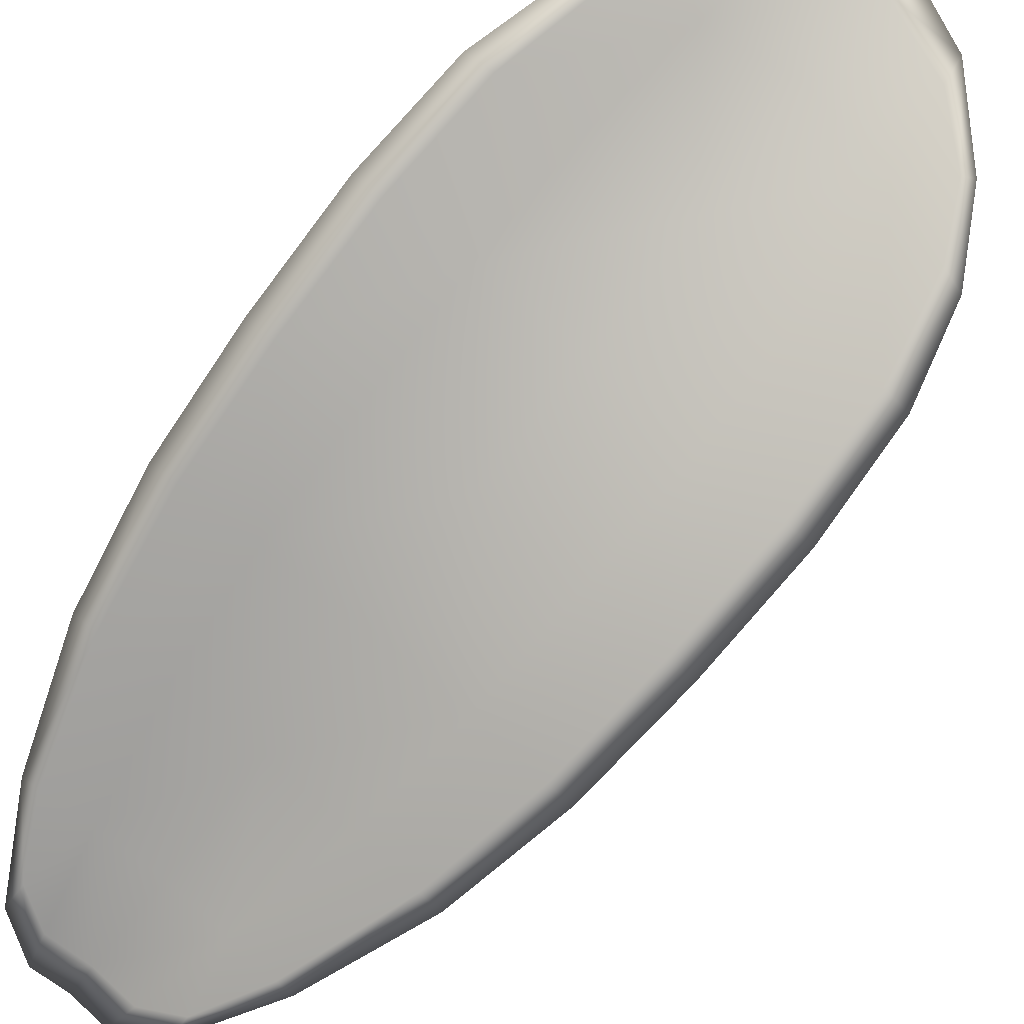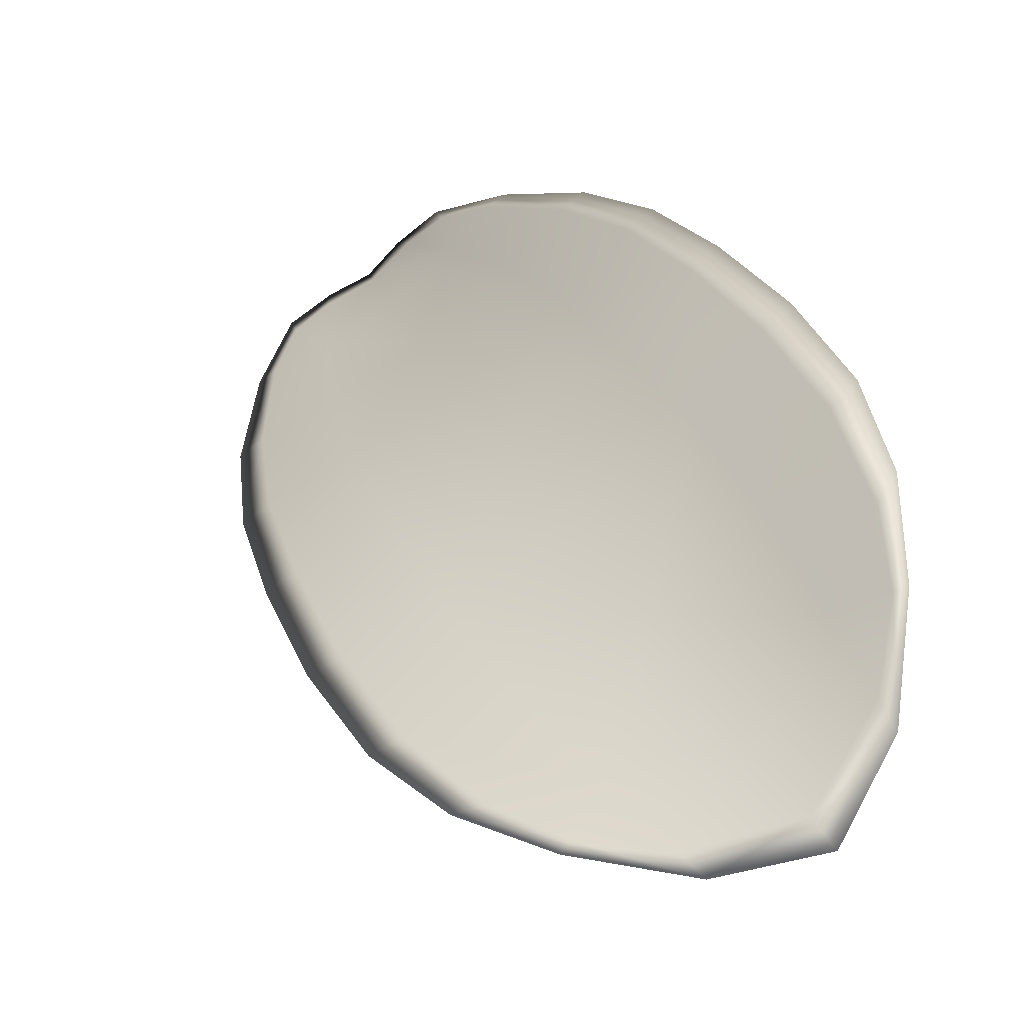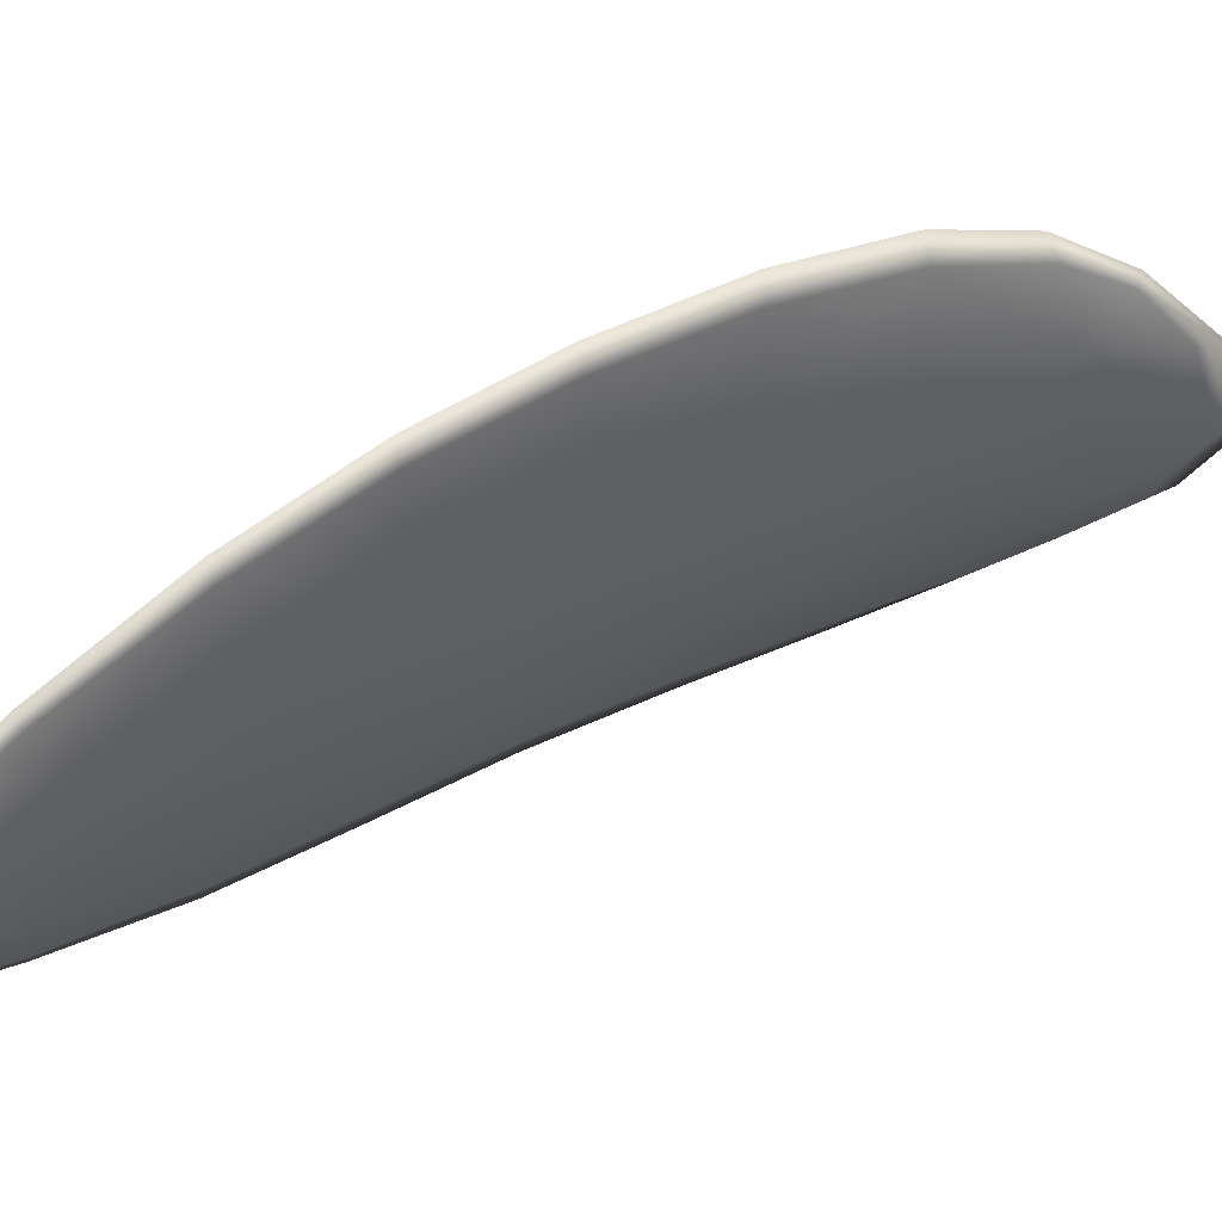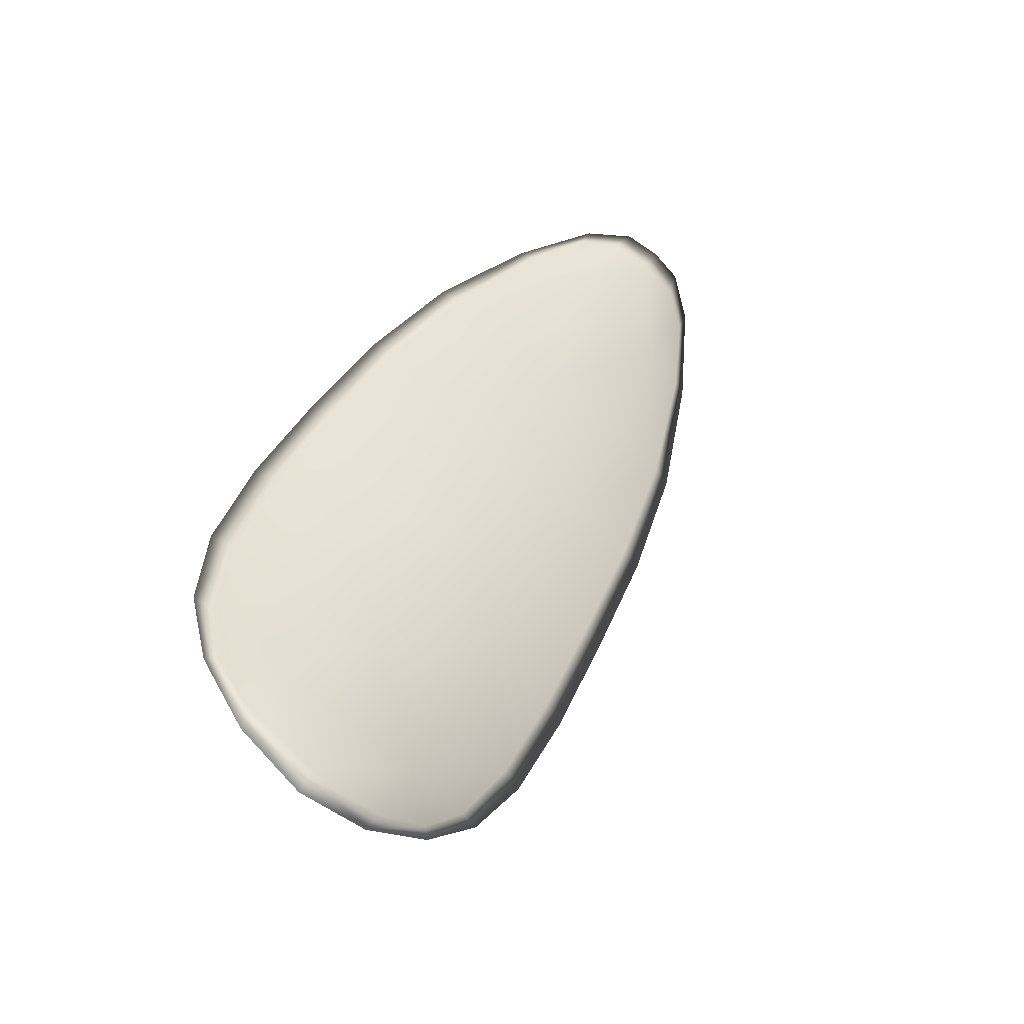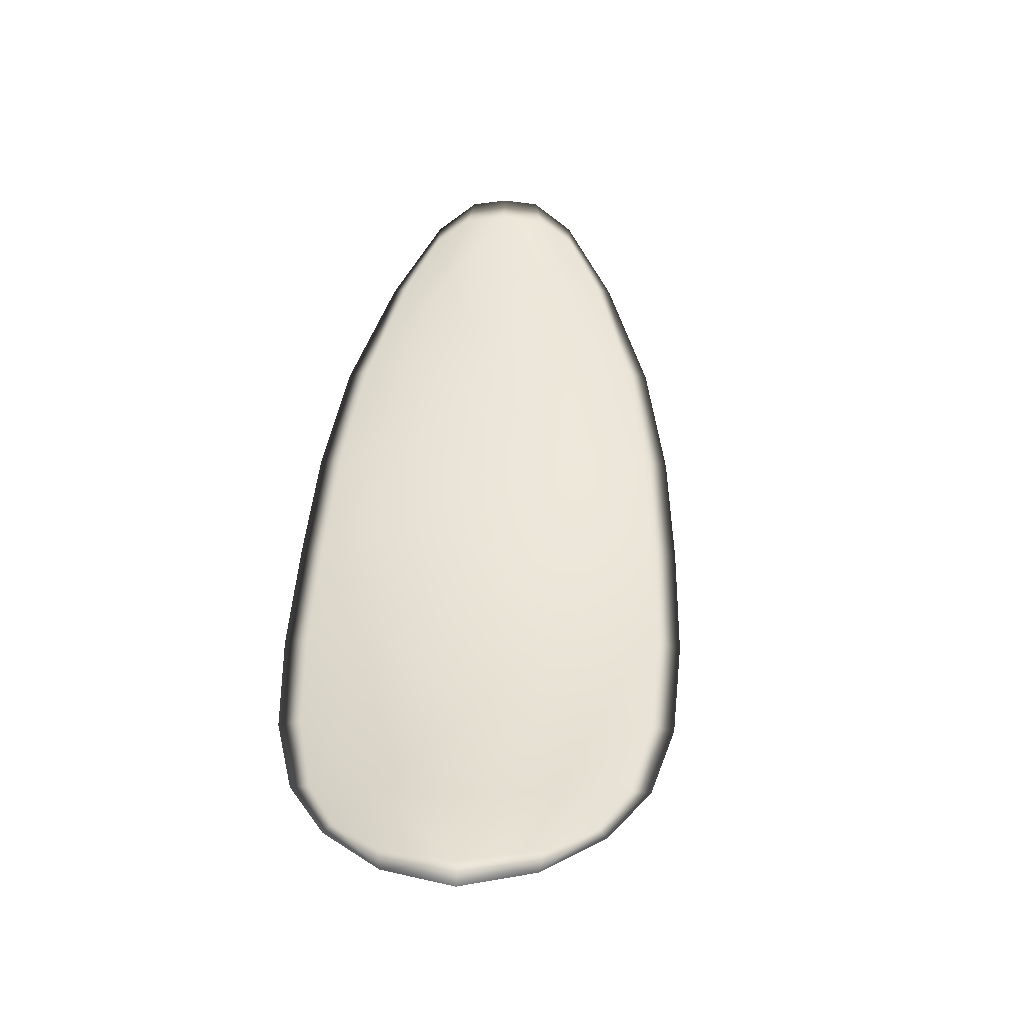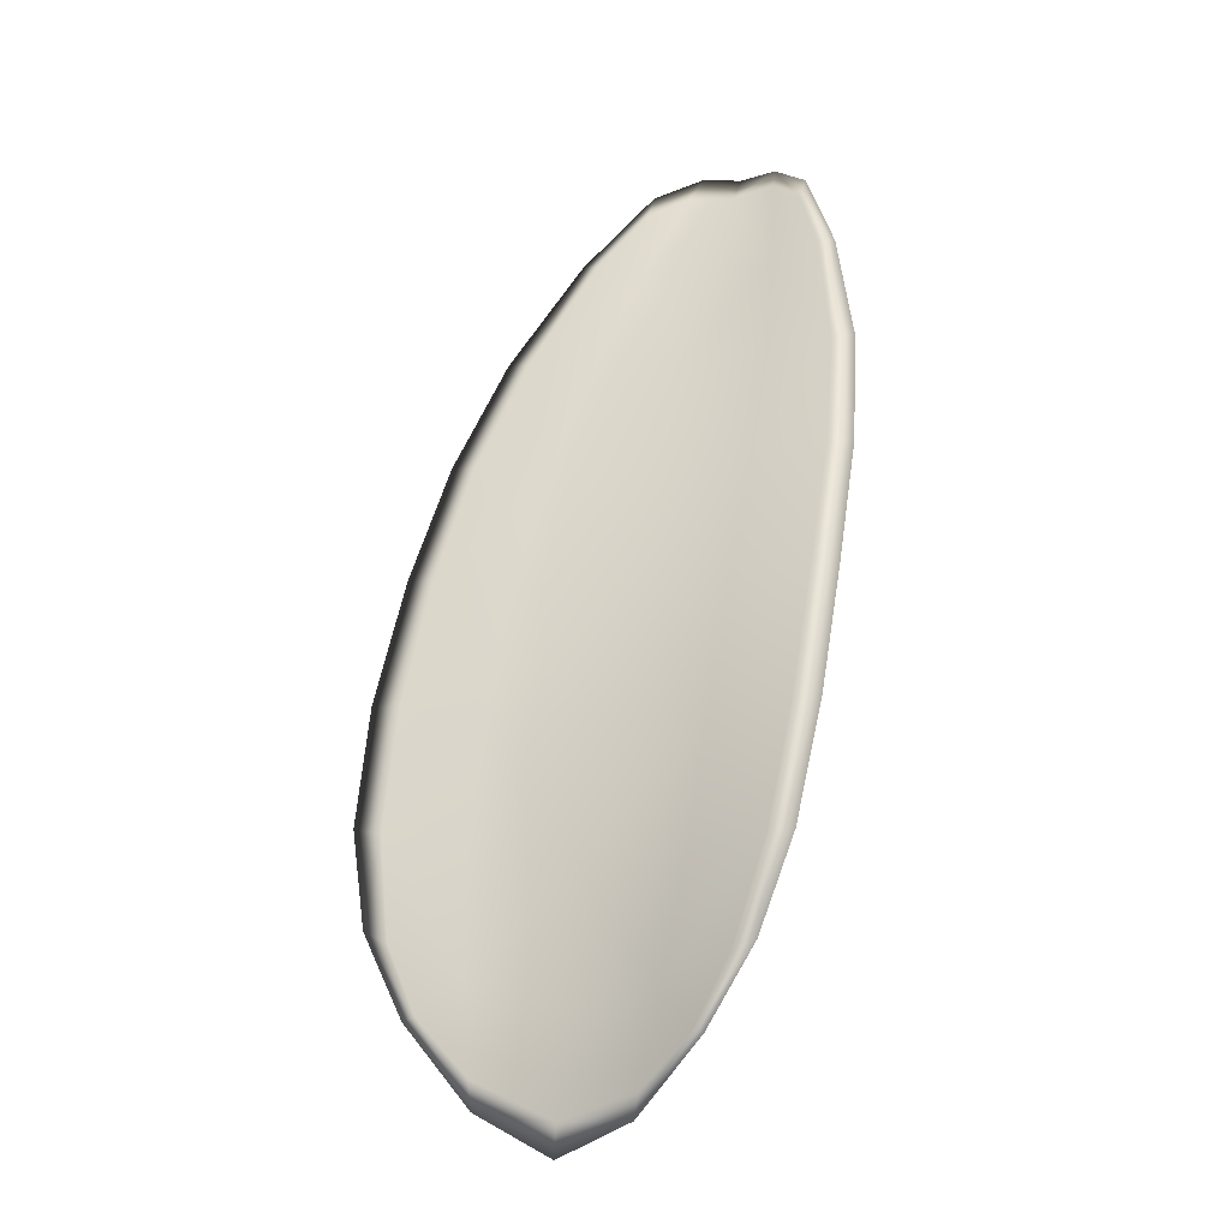
<metadata>
{"format":"obj","ext":"obj","renderer":"f3d","projection":"perspective","resolution":1024,"background":"white","views":[{"elev":60.5,"azim":37.9,"up":"+Y"},{"elev":57.8,"azim":149.9,"up":"+Y"},{"elev":-57.2,"azim":86.7,"up":"+Y"},{"elev":-75.1,"azim":-59.3,"up":"+Z"},{"elev":-74.7,"azim":-18.6,"up":"+Z"},{"elev":1.6,"azim":-174.2,"up":"+Z"}]}
</metadata>
<code>
v -2.311 0.7656 -1.245
v -2.312 0.7659 -1.246
v -2.312 0.7653 -1.244
v -2.311 0.7649 -1.244
v -2.309 0.7647 -1.244
v -2.31 0.7653 -1.245
v -2.31 0.7657 -1.246
v -2.311 0.766 -1.246
v -2.312 0.7663 -1.247
v -2.313 0.7664 -1.245
v -2.314 0.7668 -1.245
v -2.314 0.7664 -1.243
v -2.313 0.7659 -1.244
v -2.313 0.7667 -1.246
v -2.314 0.7669 -1.246
v -2.314 0.7631 -1.239
v -2.315 0.7636 -1.239
v -2.315 0.7623 -1.237
v -2.314 0.7618 -1.237
v -2.313 0.7614 -1.237
v -2.313 0.7625 -1.239
v -2.312 0.7636 -1.24
v -2.314 0.7642 -1.24
v -2.315 0.7647 -1.24
v -2.311 0.7621 -1.239
v -2.312 0.761 -1.237
v -2.311 0.7608 -1.237
v -2.31 0.7619 -1.239
v -2.31 0.763 -1.24
v -2.311 0.7632 -1.24
v -2.311 0.7641 -1.242
v -2.312 0.7645 -1.242
v -2.309 0.7639 -1.242
v -2.314 0.7651 -1.242
v -2.315 0.7657 -1.242
v -2.314 0.7605 -1.236
v -2.315 0.7608 -1.236
v -2.315 0.76 -1.235
v -2.314 0.7595 -1.235
v -2.314 0.7592 -1.235
v -2.313 0.7601 -1.236
v -2.312 0.7599 -1.236
v -2.313 0.759 -1.235
v -2.312 0.7592 -1.235
v -2.312 0.7597 -1.236
v -2.311 0.7654 -1.245
v -2.312 0.7658 -1.246
v -2.312 0.7662 -1.247
v -2.311 0.7659 -1.247
v -2.31 0.7656 -1.246
v -2.31 0.7652 -1.245
v -2.309 0.7646 -1.244
v -2.311 0.7648 -1.244
v -2.312 0.7651 -1.244
v -2.313 0.7663 -1.245
v -2.314 0.7668 -1.245
v -2.314 0.7668 -1.246
v -2.313 0.7666 -1.246
v -2.313 0.7658 -1.244
v -2.314 0.7664 -1.243
v -2.314 0.763 -1.239
v -2.315 0.7635 -1.239
v -2.315 0.7646 -1.24
v -2.314 0.7641 -1.24
v -2.312 0.7635 -1.241
v -2.313 0.7624 -1.239
v -2.313 0.7612 -1.237
v -2.314 0.7617 -1.237
v -2.315 0.7622 -1.237
v -2.311 0.762 -1.239
v -2.311 0.7631 -1.241
v -2.31 0.7629 -1.24
v -2.31 0.7618 -1.239
v -2.311 0.7607 -1.237
v -2.312 0.7609 -1.237
v -2.311 0.764 -1.242
v -2.312 0.7644 -1.242
v -2.309 0.7638 -1.242
v -2.314 0.765 -1.242
v -2.315 0.7656 -1.242
v -2.314 0.7604 -1.236
v -2.315 0.7608 -1.236
v -2.313 0.76 -1.236
v -2.314 0.7591 -1.235
v -2.314 0.7594 -1.235
v -2.315 0.7599 -1.235
v -2.312 0.7598 -1.236
v -2.312 0.7597 -1.236
v -2.312 0.7591 -1.235
v -2.313 0.759 -1.235
v -2.315 0.7609 -1.236
v -2.315 0.7597 -1.235
v -2.315 0.7624 -1.237
v -2.315 0.7599 -1.235
v -2.313 0.7587 -1.234
v -2.312 0.7589 -1.235
v -2.314 0.7588 -1.234
v -2.312 0.7591 -1.235
v -2.309 0.7652 -1.245
v -2.31 0.7657 -1.246
v -2.309 0.7646 -1.244
v -2.31 0.7656 -1.246
v -2.313 0.7667 -1.247
v -2.314 0.767 -1.246
v -2.312 0.7664 -1.247
v -2.314 0.7668 -1.246
v -2.314 0.767 -1.245
v -2.315 0.7666 -1.243
v -2.314 0.7591 -1.234
v -2.311 0.7597 -1.236
v -2.31 0.7607 -1.237
v -2.311 0.766 -1.247
v -2.309 0.7638 -1.242
v -2.309 0.7628 -1.24
v -2.315 0.7658 -1.242
v -2.315 0.7648 -1.24
v -2.315 0.7637 -1.239
v -2.31 0.7618 -1.239
f 1 2 3
f 1 3 4
f 1 4 5
f 1 5 6
f 1 6 7
f 1 7 8
f 1 8 9
f 1 9 2
f 10 11 12
f 10 12 13
f 10 13 3
f 10 3 2
f 10 2 9
f 10 9 14
f 10 14 15
f 10 15 11
f 16 17 18
f 16 18 19
f 16 19 20
f 16 20 21
f 16 21 22
f 16 22 23
f 16 23 24
f 16 24 17
f 25 21 20
f 25 20 26
f 25 26 27
f 25 27 28
f 25 28 29
f 25 29 30
f 25 30 22
f 25 22 21
f 31 32 22
f 31 22 30
f 31 30 29
f 31 29 33
f 31 33 5
f 31 5 4
f 31 4 3
f 31 3 32
f 34 35 24
f 34 24 23
f 34 23 22
f 34 22 32
f 34 32 3
f 34 3 13
f 34 13 12
f 34 12 35
f 36 37 38
f 36 38 39
f 36 39 40
f 36 40 41
f 36 41 20
f 36 20 19
f 36 19 18
f 36 18 37
f 42 41 40
f 42 40 43
f 42 43 44
f 42 44 45
f 42 45 27
f 42 27 26
f 42 26 20
f 42 20 41
f 46 47 48
f 46 48 49
f 46 49 50
f 46 50 51
f 46 51 52
f 46 52 53
f 46 53 54
f 46 54 47
f 55 56 57
f 55 57 58
f 55 58 48
f 55 48 47
f 55 47 54
f 55 54 59
f 55 59 60
f 55 60 56
f 61 62 63
f 61 63 64
f 61 64 65
f 61 65 66
f 61 66 67
f 61 67 68
f 61 68 69
f 61 69 62
f 70 66 65
f 70 65 71
f 70 71 72
f 70 72 73
f 70 73 74
f 70 74 75
f 70 75 67
f 70 67 66
f 76 77 54
f 76 54 53
f 76 53 52
f 76 52 78
f 76 78 72
f 76 72 71
f 76 71 65
f 76 65 77
f 79 80 60
f 79 60 59
f 79 59 54
f 79 54 77
f 79 77 65
f 79 65 64
f 79 64 63
f 79 63 80
f 81 82 69
f 81 69 68
f 81 68 67
f 81 67 83
f 81 83 84
f 81 84 85
f 81 85 86
f 81 86 82
f 87 83 67
f 87 67 75
f 87 75 74
f 87 74 88
f 87 88 89
f 87 89 90
f 87 90 84
f 87 84 83
f 91 92 38
f 91 38 37
f 91 37 18
f 91 18 93
f 91 93 69
f 91 69 82
f 91 82 94
f 91 94 92
f 95 96 44
f 95 44 43
f 95 43 40
f 95 40 97
f 95 97 84
f 95 84 90
f 95 90 98
f 95 98 96
f 99 100 7
f 99 7 6
f 99 6 5
f 99 5 101
f 99 101 52
f 99 52 51
f 99 51 102
f 99 102 100
f 103 104 15
f 103 15 14
f 103 14 9
f 103 9 105
f 103 105 48
f 103 48 58
f 103 58 106
f 103 106 104
f 107 108 12
f 107 12 11
f 107 11 15
f 107 15 104
f 107 104 106
f 107 106 56
f 107 56 60
f 107 60 108
f 109 97 40
f 109 40 39
f 109 39 38
f 109 38 92
f 109 92 94
f 109 94 85
f 109 85 84
f 109 84 97
f 110 111 27
f 110 27 45
f 110 45 44
f 110 44 96
f 110 96 98
f 110 98 88
f 110 88 74
f 110 74 111
f 112 105 9
f 112 9 8
f 112 8 7
f 112 7 100
f 112 100 102
f 112 102 49
f 112 49 48
f 112 48 105
f 113 101 5
f 113 5 33
f 113 33 29
f 113 29 114
f 113 114 72
f 113 72 78
f 113 78 52
f 113 52 101
f 115 116 24
f 115 24 35
f 115 35 12
f 115 12 108
f 115 108 60
f 115 60 80
f 115 80 63
f 115 63 116
f 117 93 18
f 117 18 17
f 117 17 24
f 117 24 116
f 117 116 63
f 117 63 62
f 117 62 69
f 117 69 93
f 118 114 29
f 118 29 28
f 118 28 27
f 118 27 111
f 118 111 74
f 118 74 73
f 118 73 72
f 118 72 114

</code>
